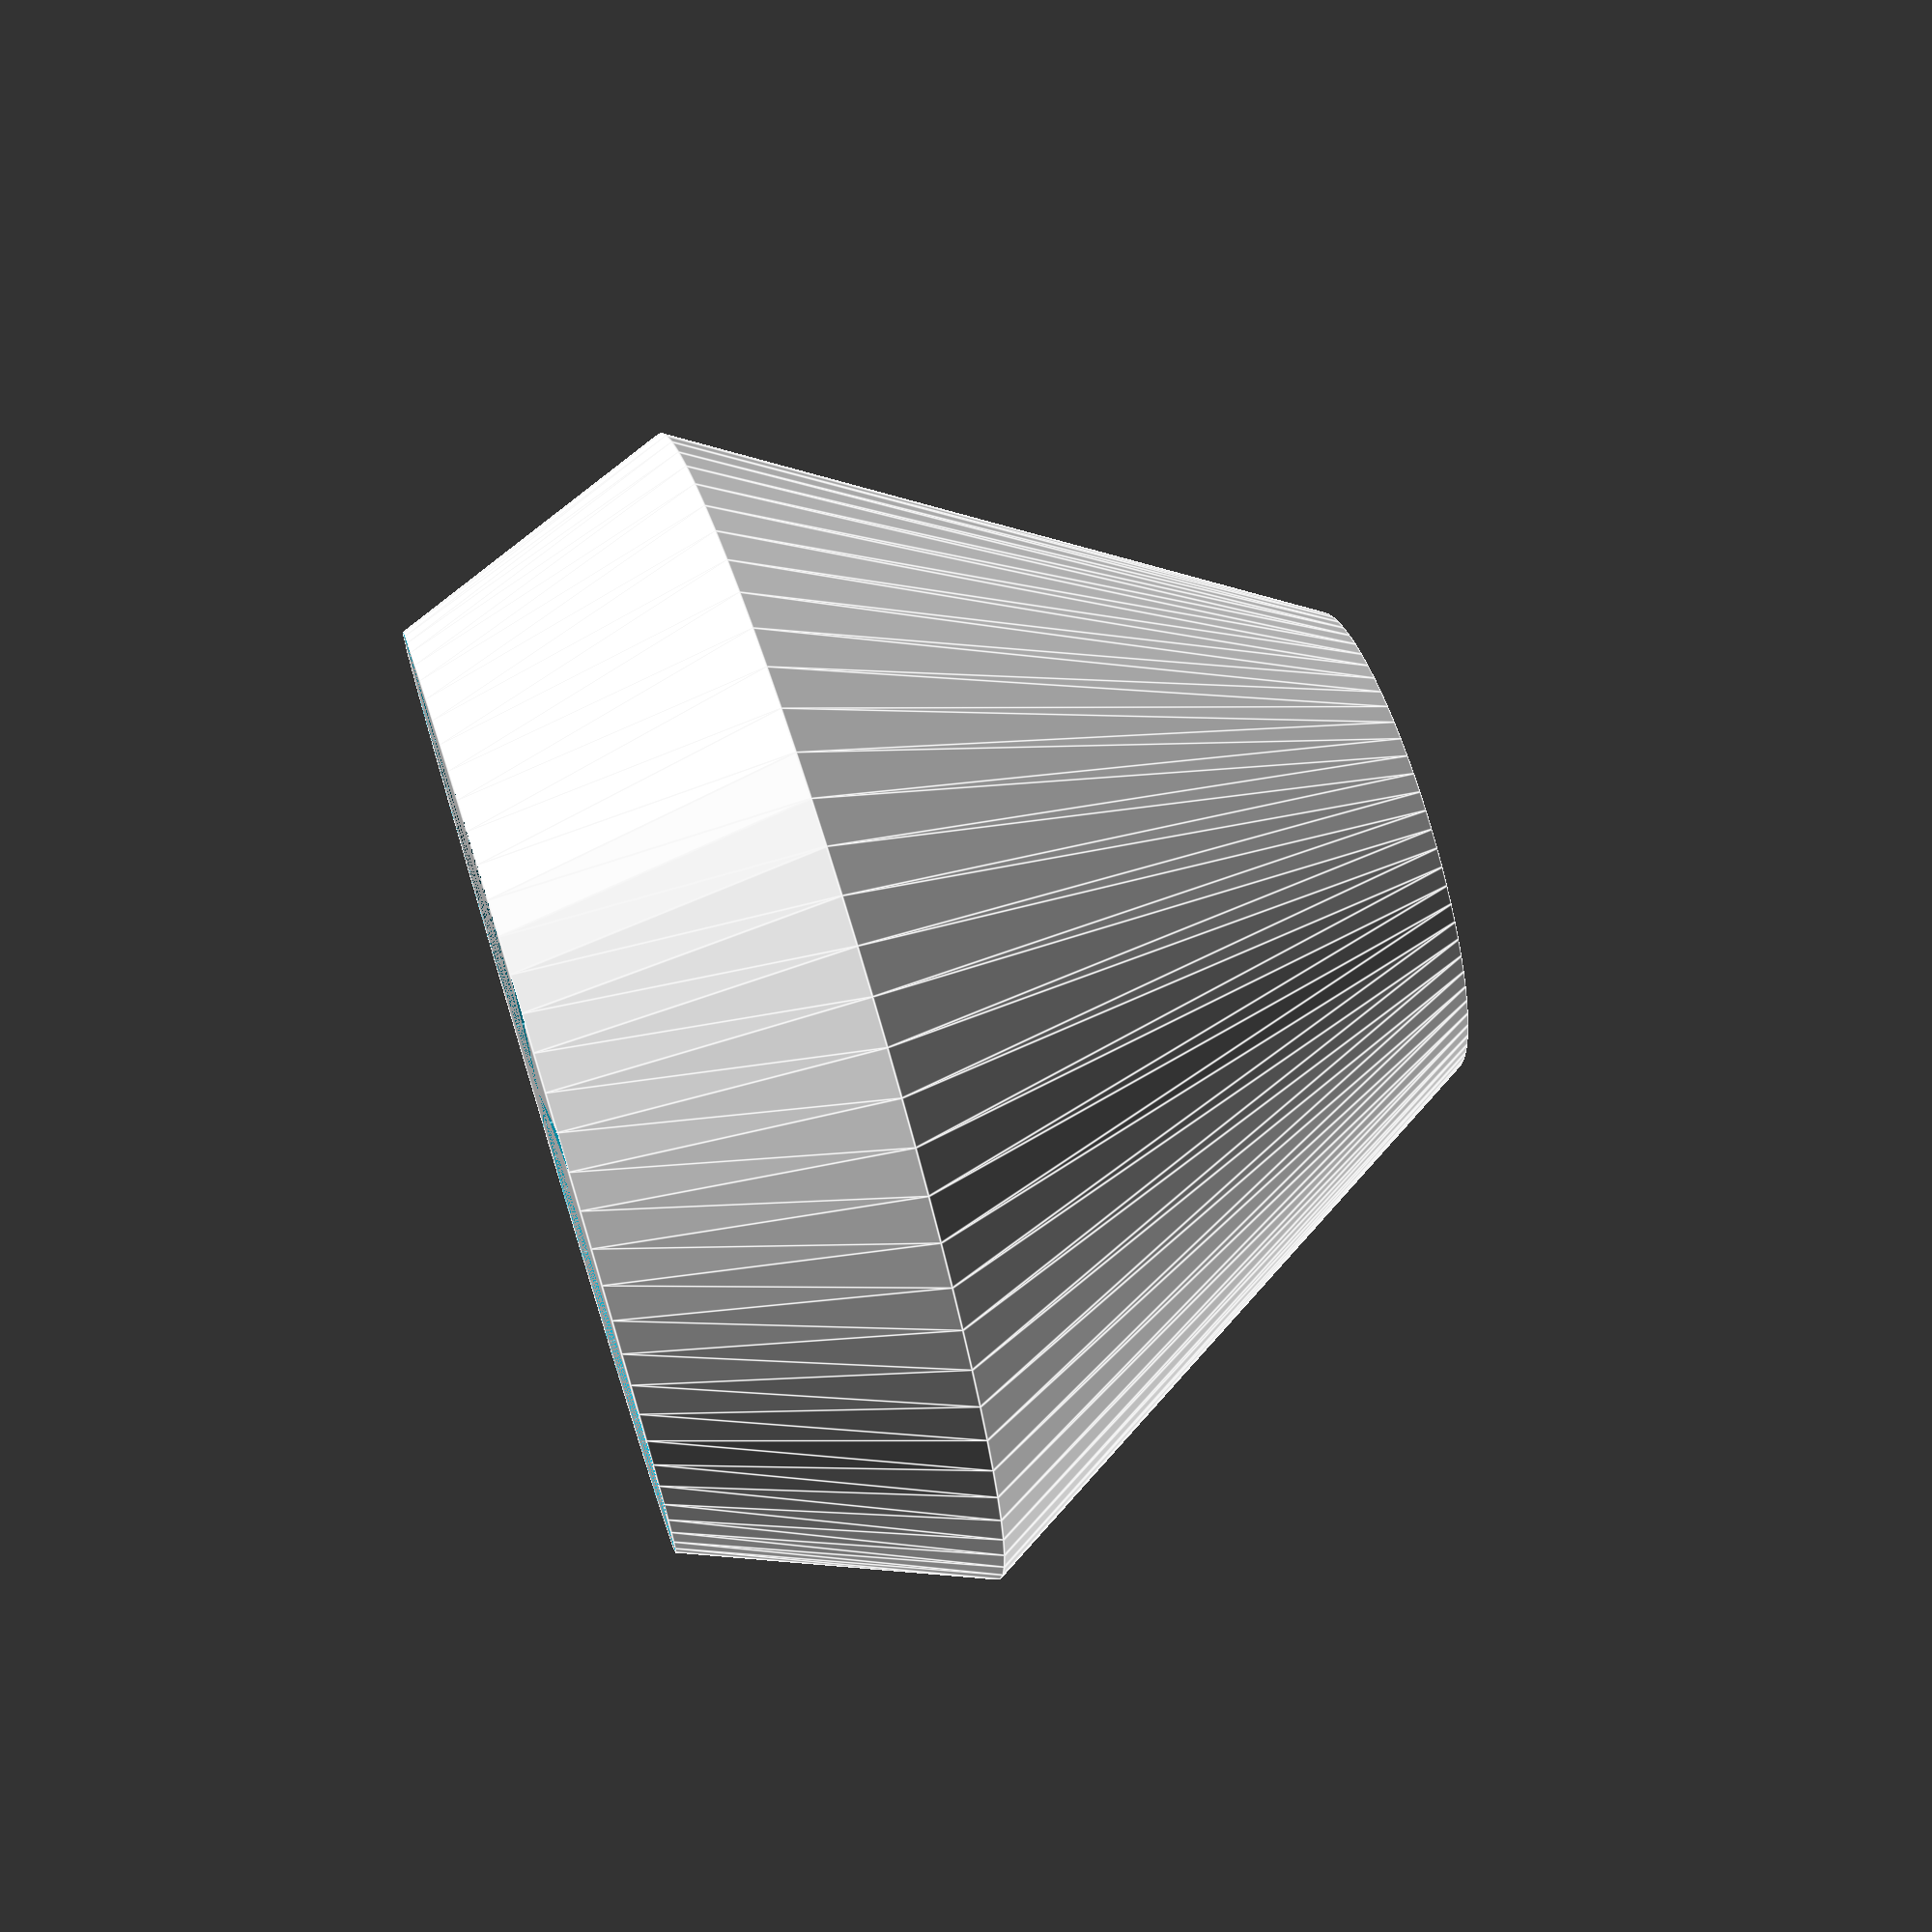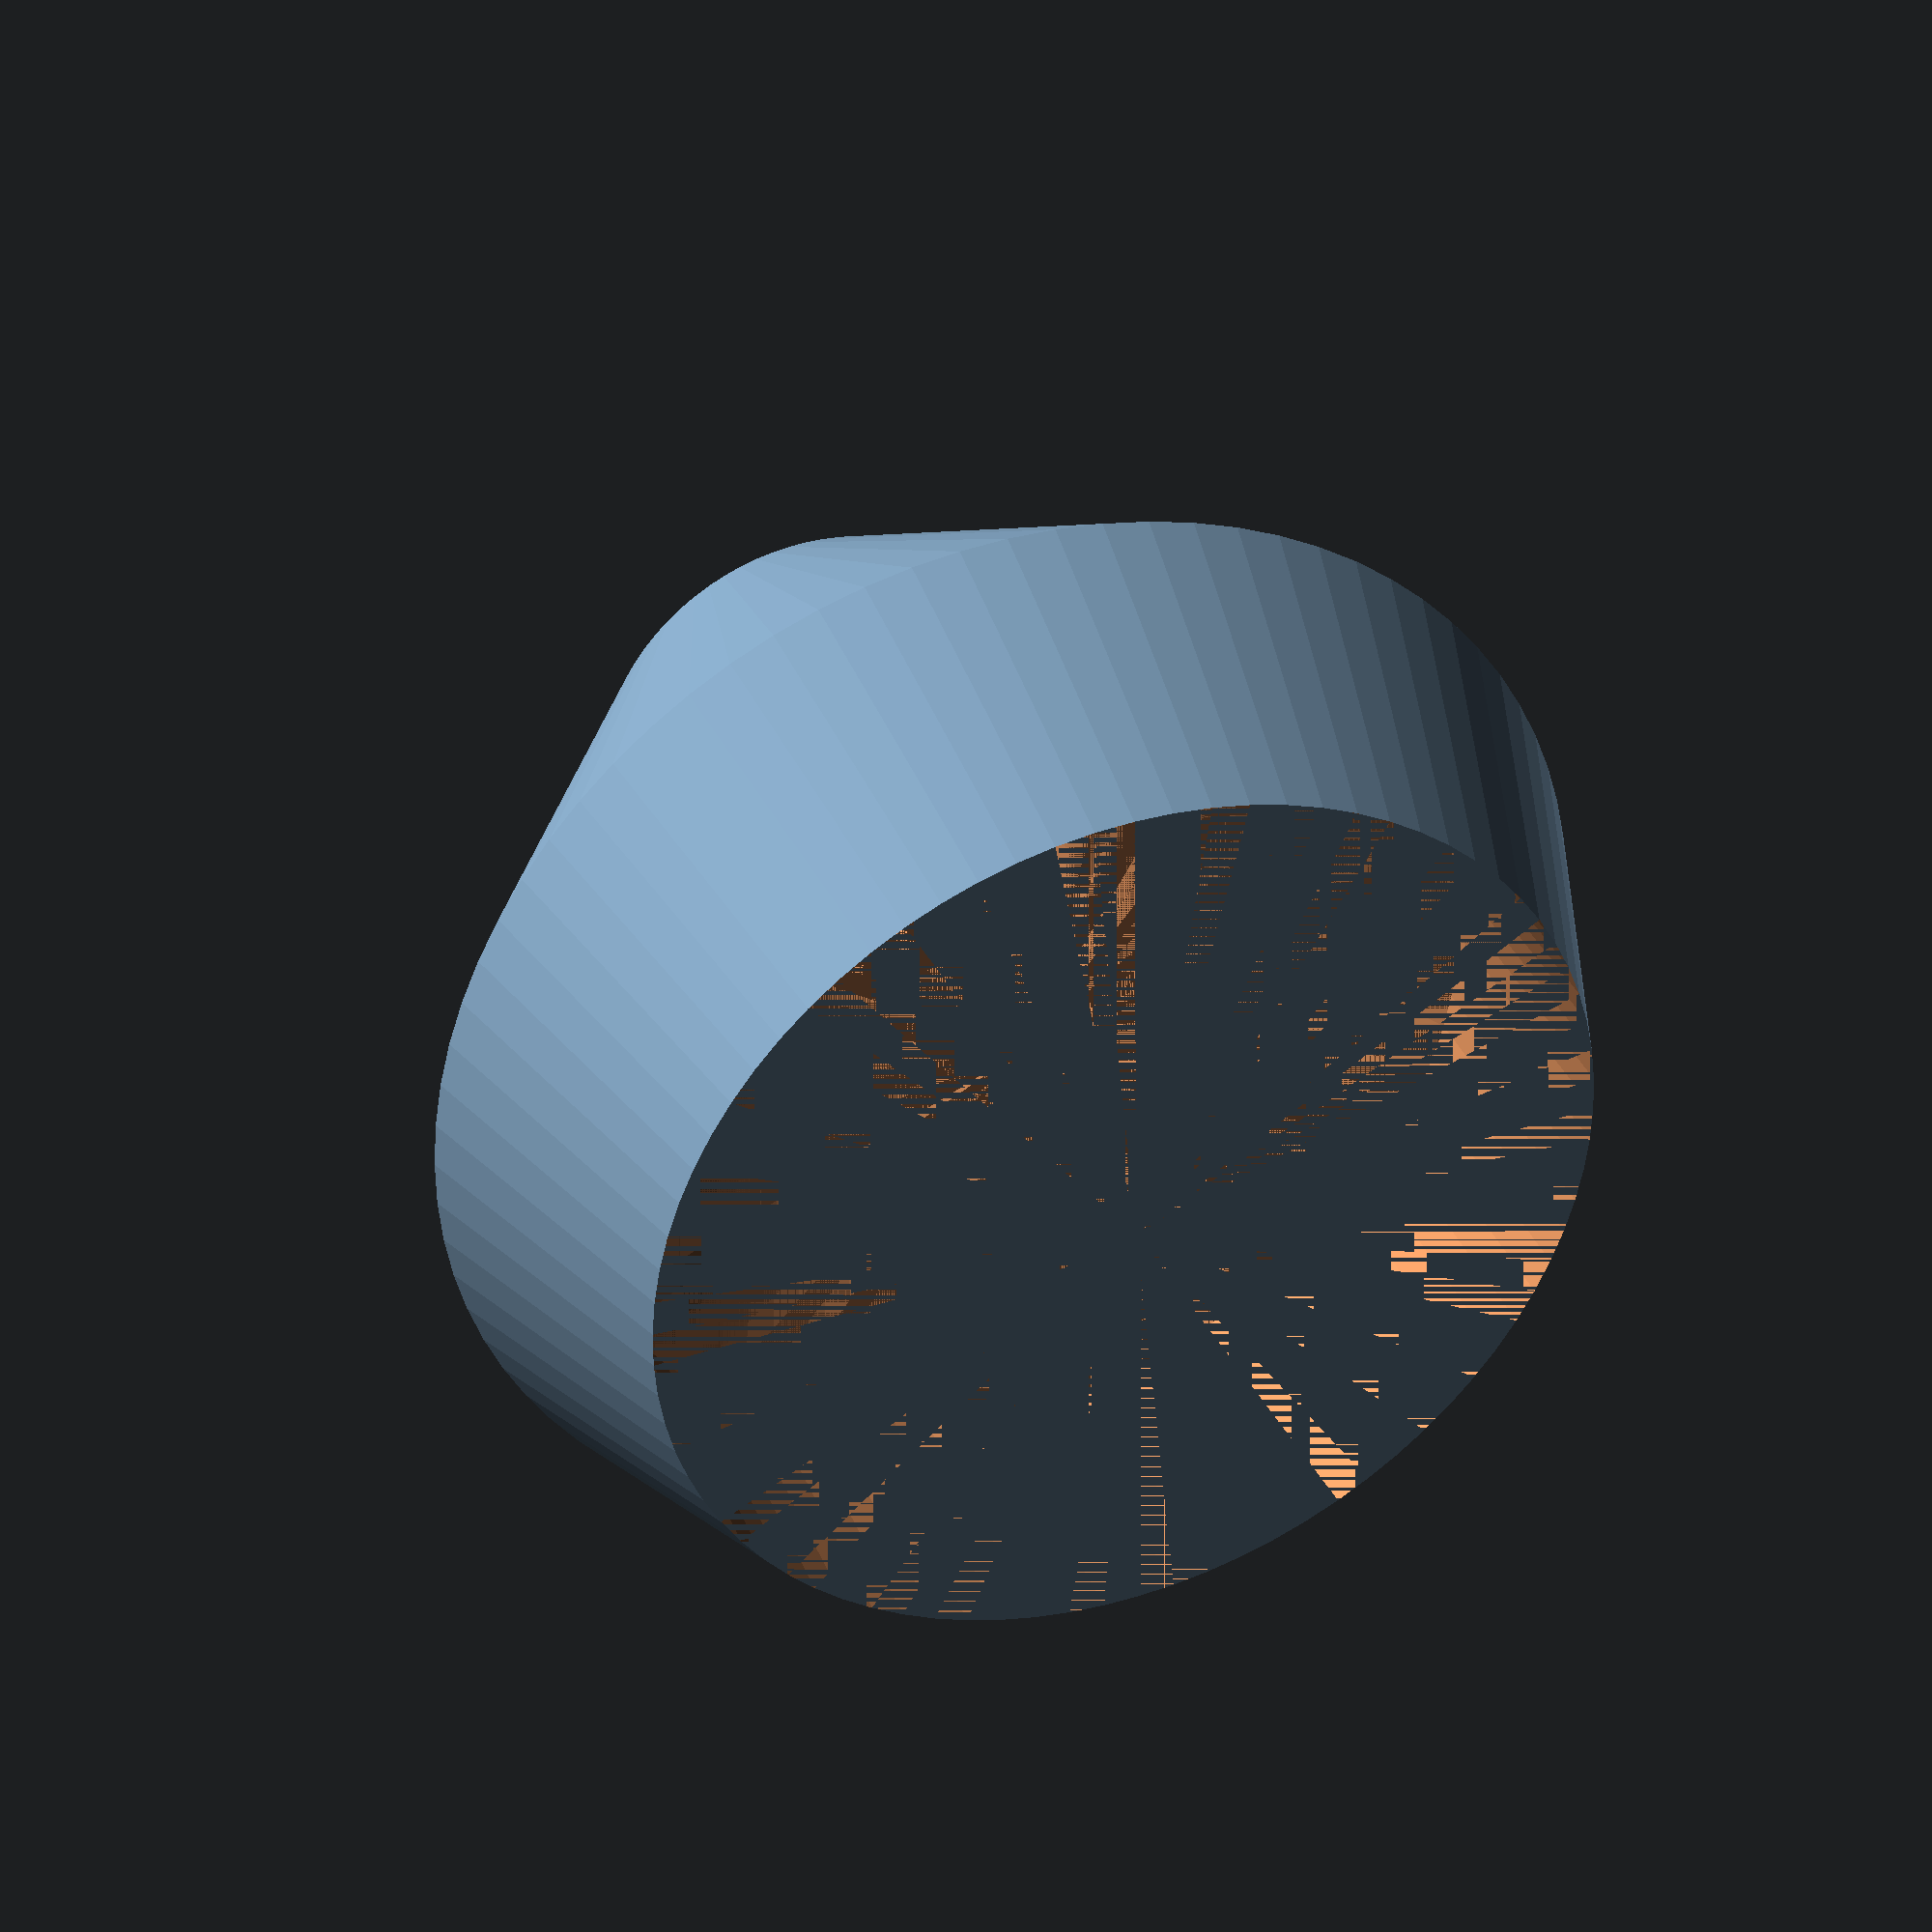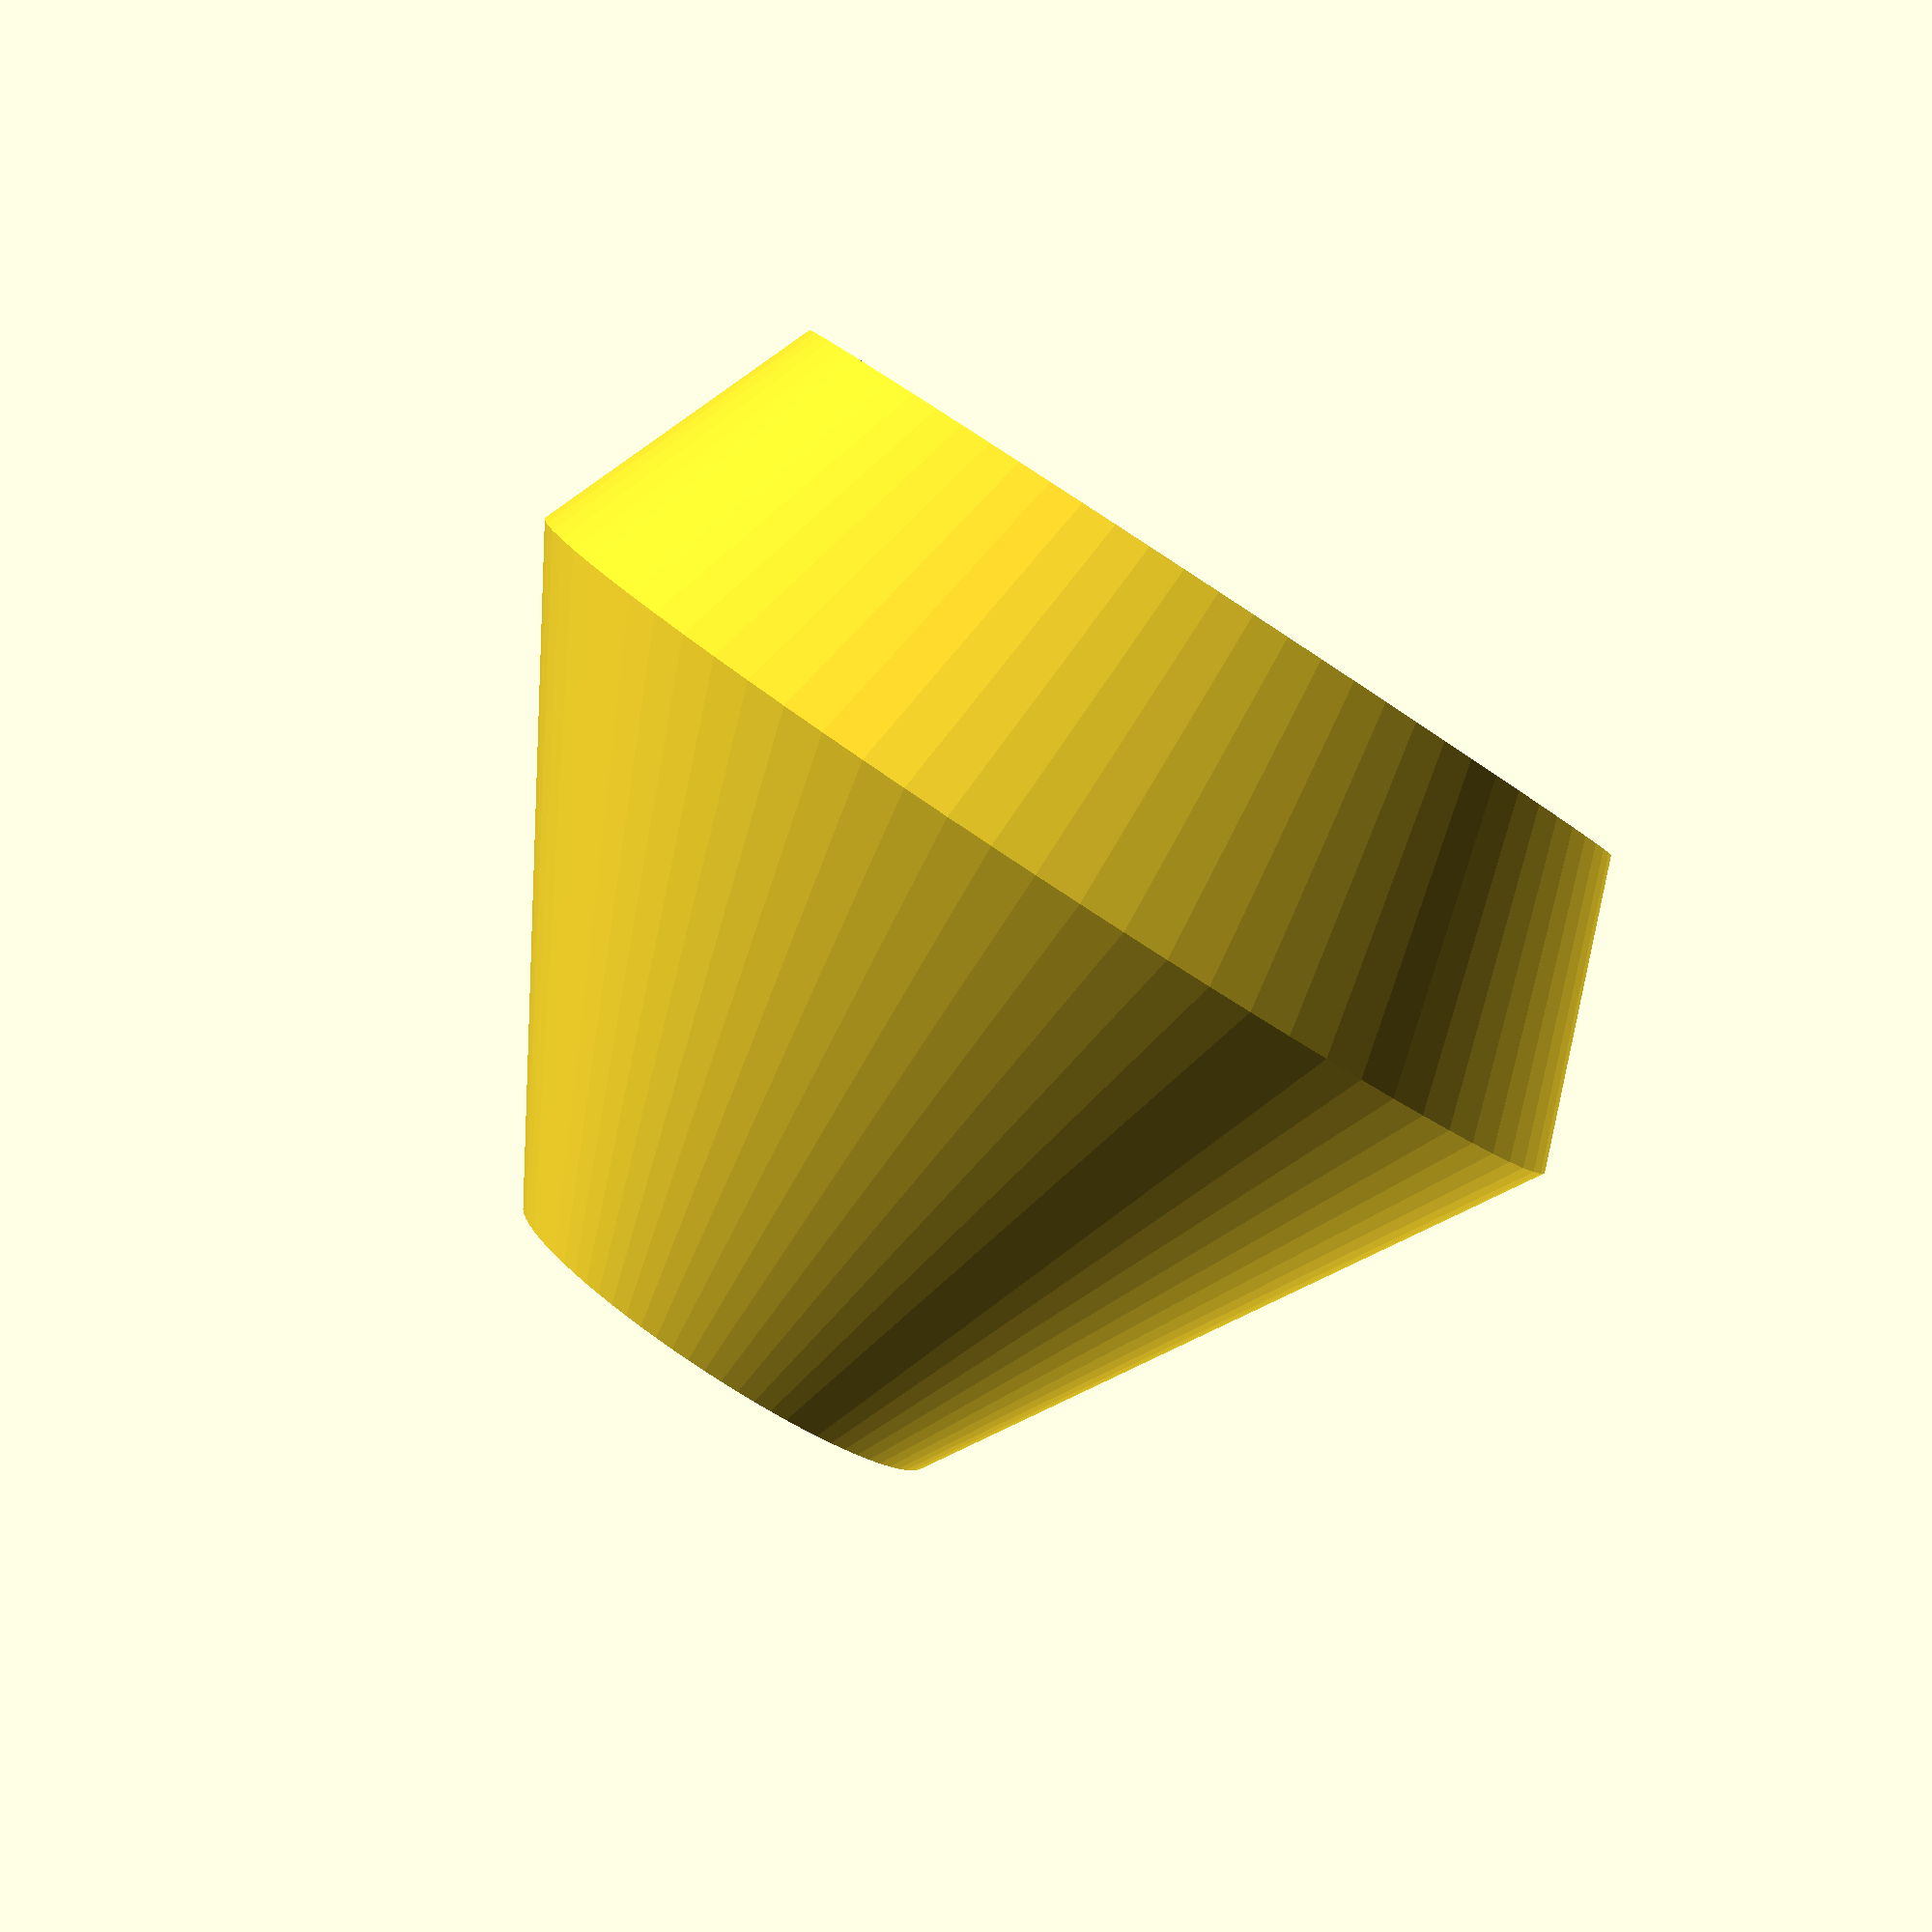
<openscad>
$fn=80;

// units are mm
// schedule 40 1.5 inch pipe is OD=1.9 in., ID=1.590 in.
// fan shroud OD=~96mm

d_over_fan_max = 120;
d_over_fan_min=96;
l_below=30;
l_above=60;
shelf_pos=40;

tube_id = 1.590*25.4;
tube_od = 1.9*25.4;
tube_od_fudge=0.5;


difference(){
    union(){
        mirror([0,0,1]) cylinder(h=l_below, d1=d_over_fan_max, d2=d_over_fan_min,center=false);
        cylinder(h=l_above, d1=d_over_fan_max, d2=tube_od+tube_od_fudge,center=false);
    }
    translate([0,0,-l_below]) cylinder(h=l_below, d=d_over_fan_min, center=false);
    translate([0,0,shelf_pos]) cylinder(h=l_below+l_above, d=tube_od+tube_od_fudge, center=false);
    cylinder(h=shelf_pos, d1=d_over_fan_min, d2=tube_id, center=false);
}

</openscad>
<views>
elev=290.1 azim=129.0 roll=252.5 proj=p view=edges
elev=323.0 azim=249.1 roll=159.0 proj=p view=wireframe
elev=84.5 azim=146.2 roll=146.9 proj=p view=wireframe
</views>
